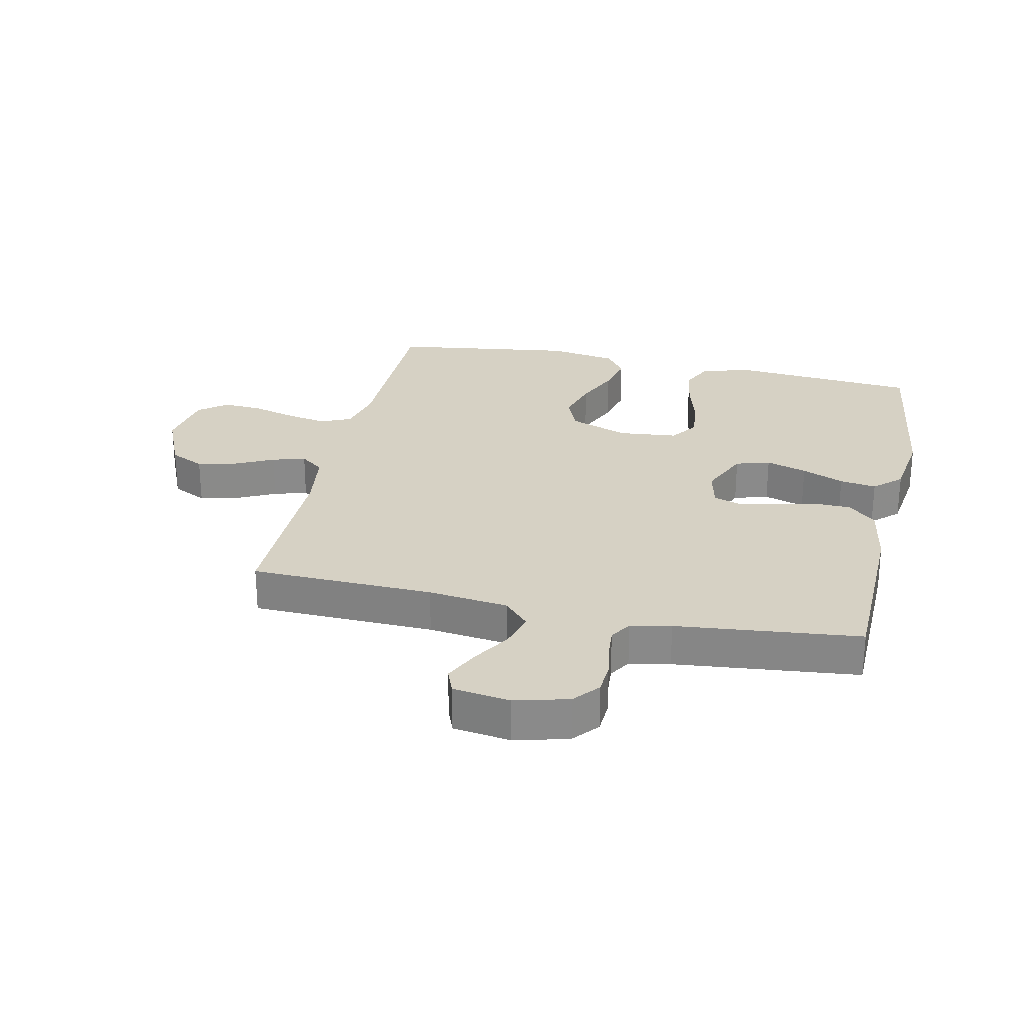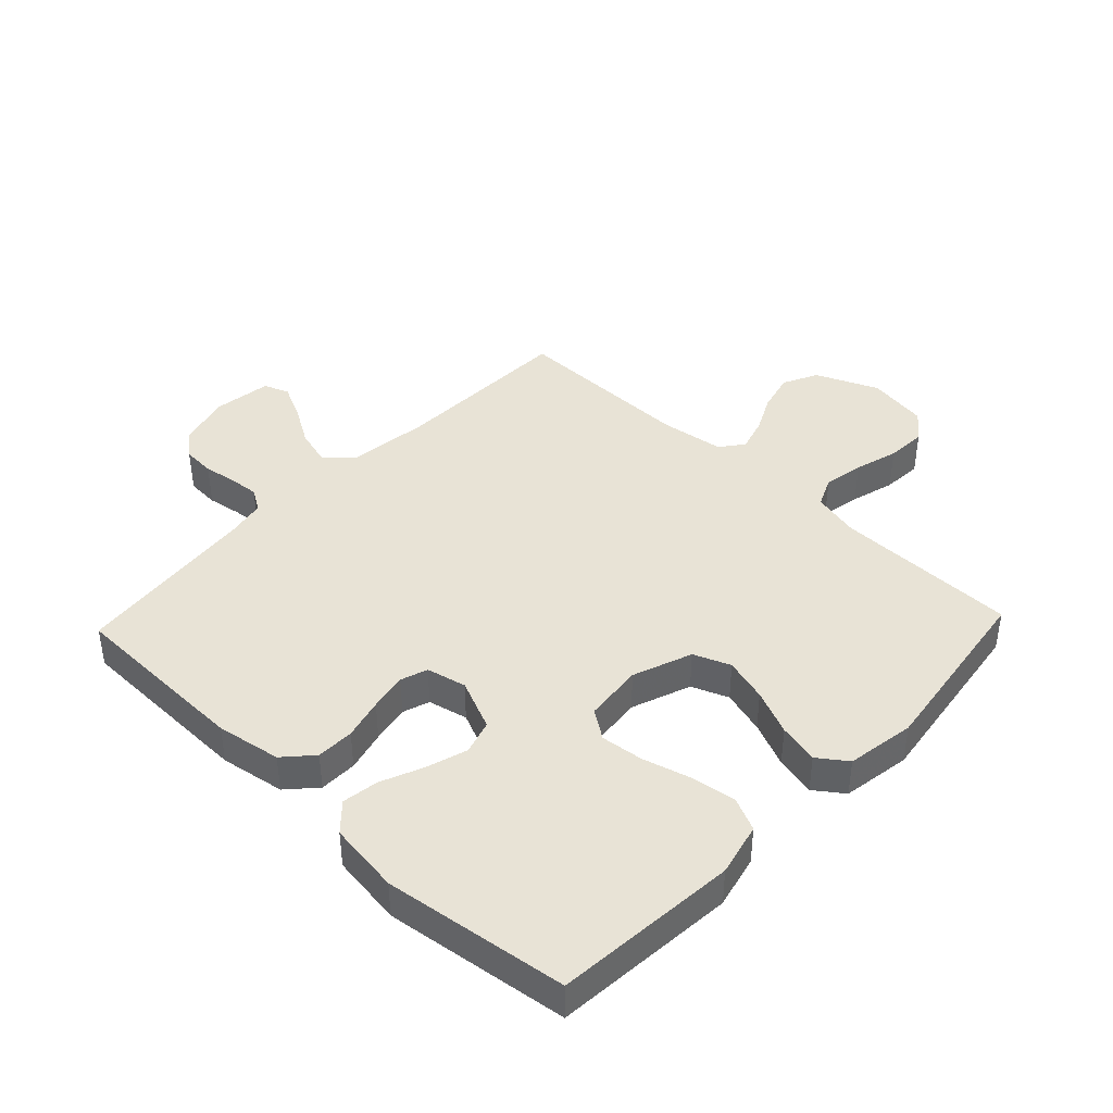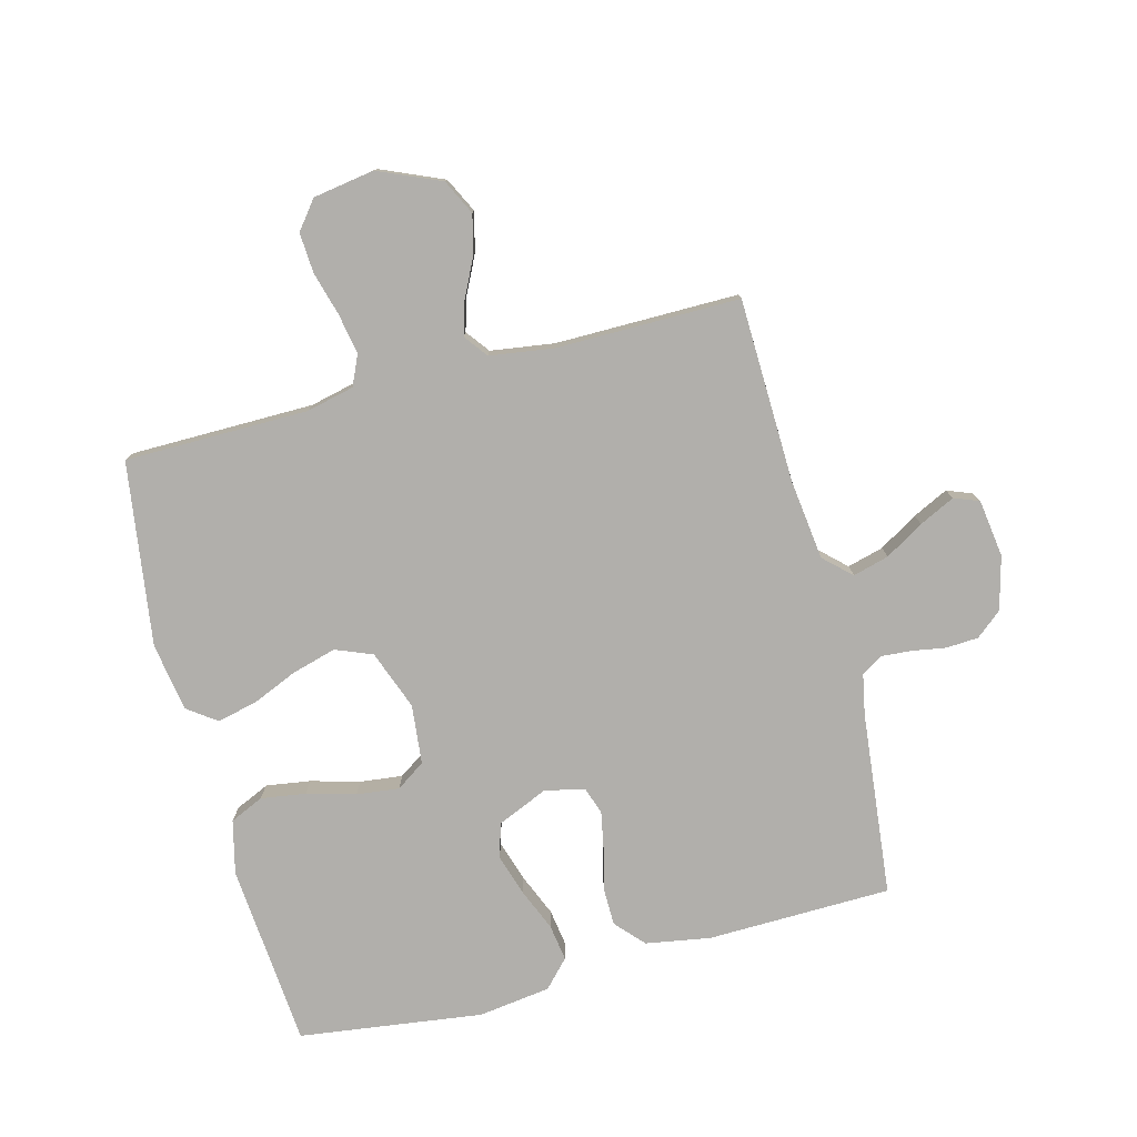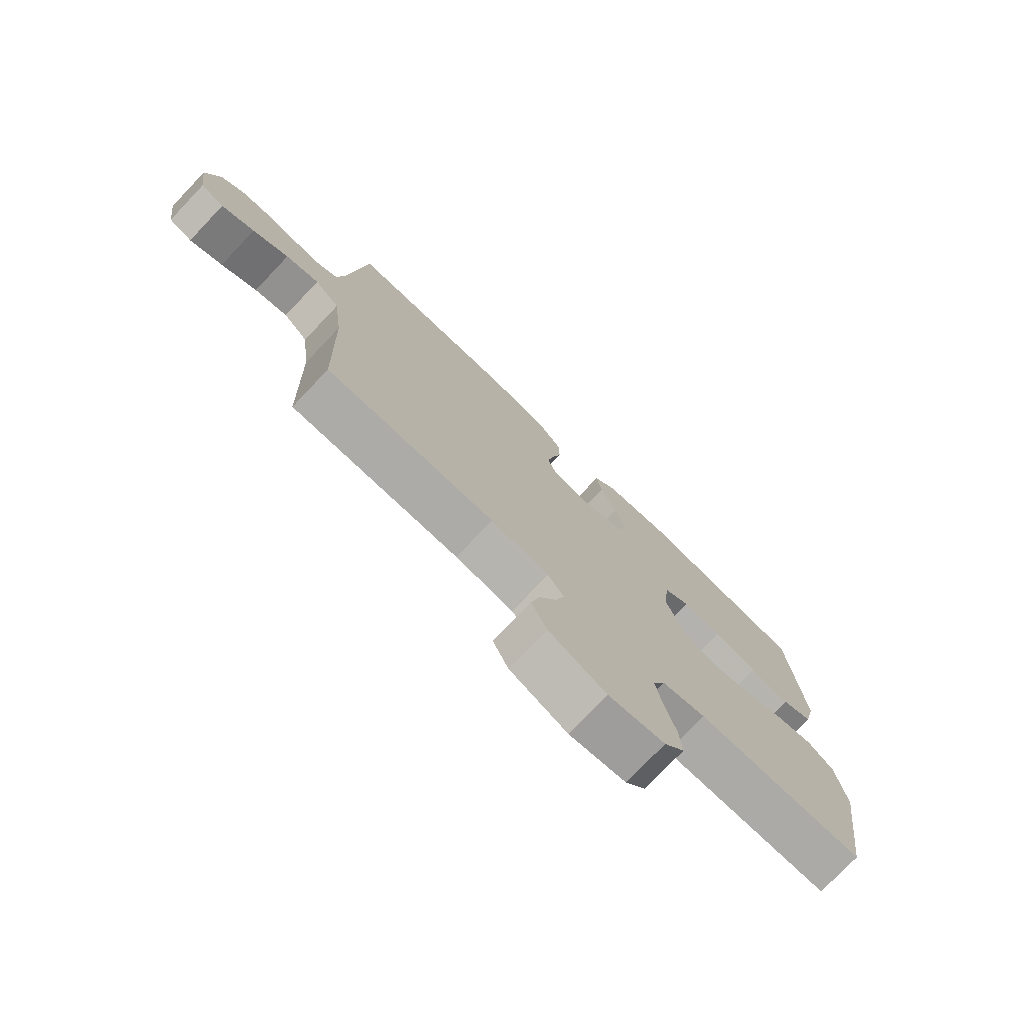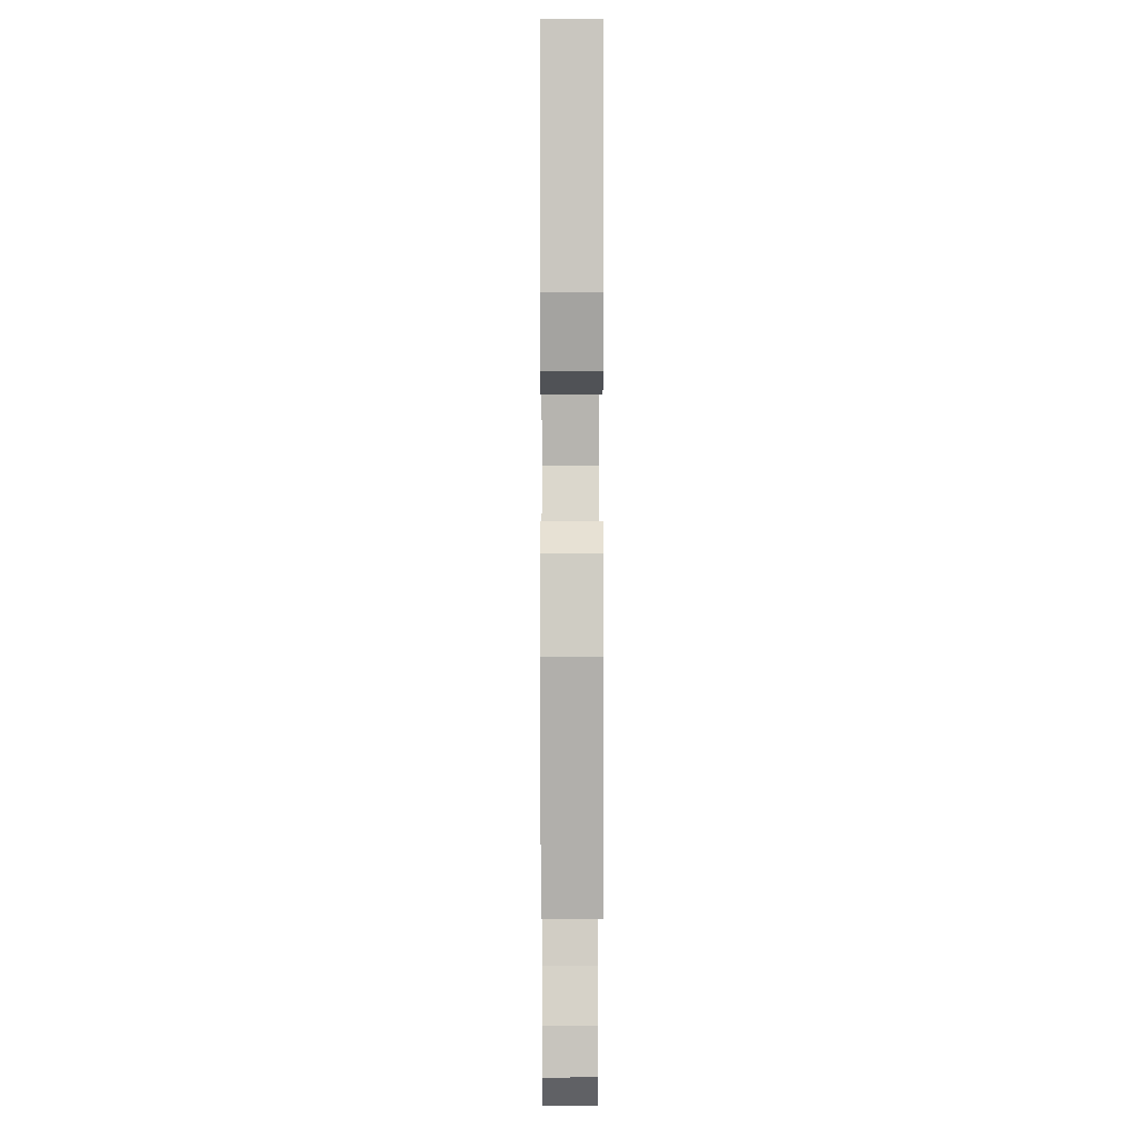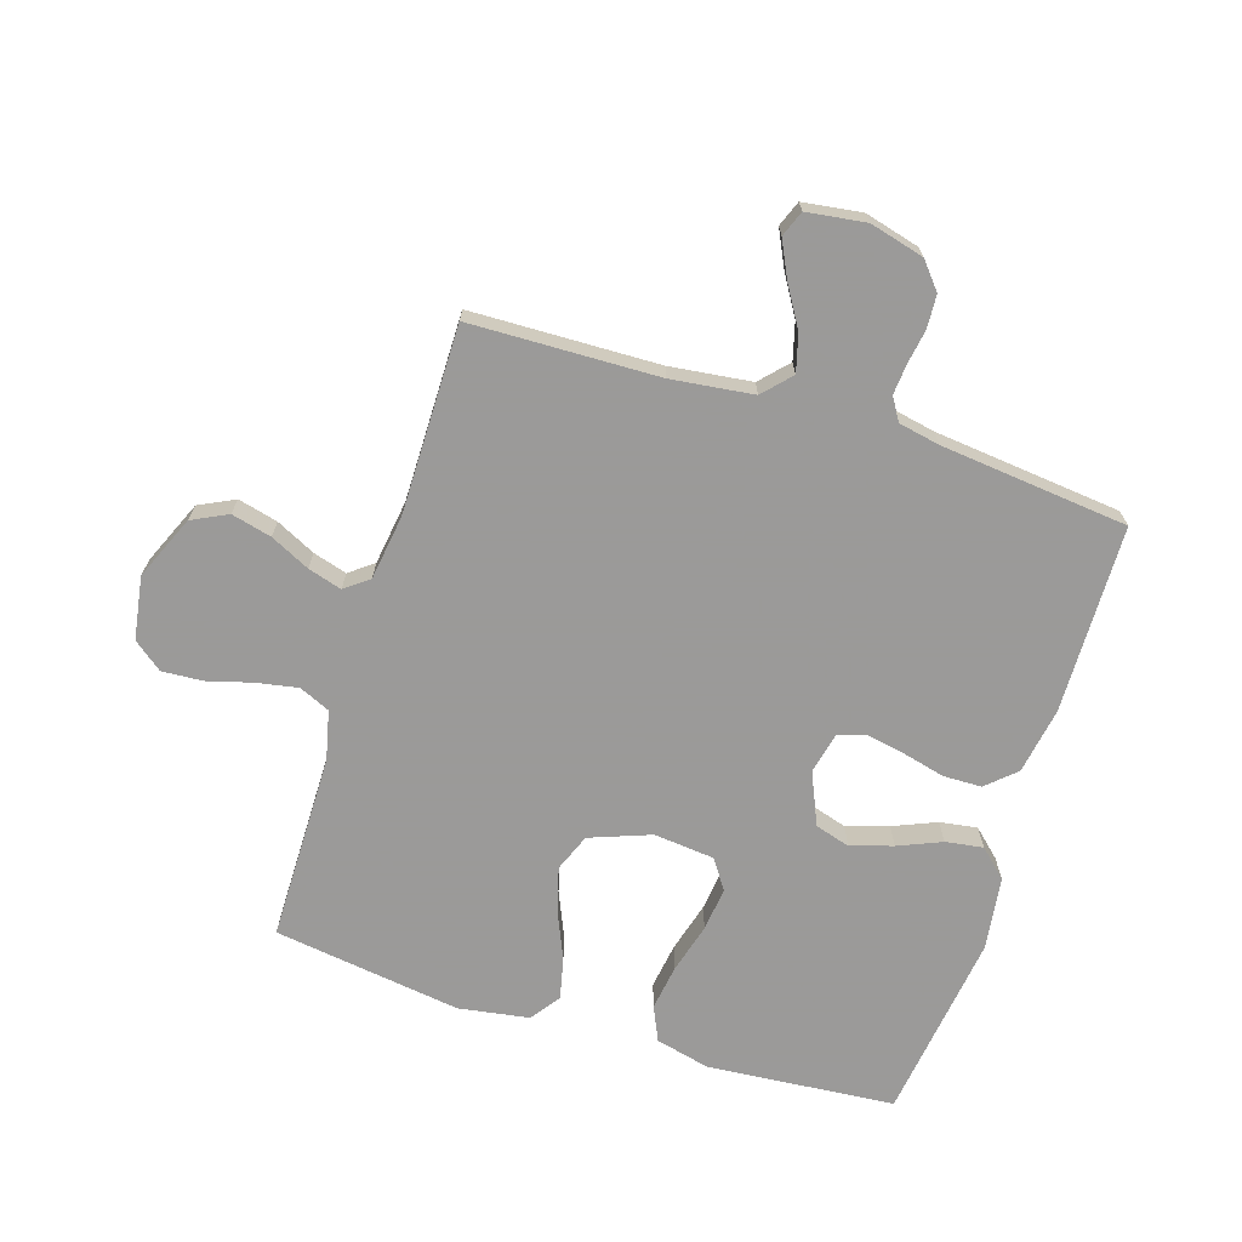
<metadata>
{"format":"obj","ext":"obj","renderer":"f3d","projection":"perspective","resolution":1024,"background":"white","views":[{"elev":26.8,"azim":-77.6,"up":"+Y"},{"elev":41.5,"azim":43.5,"up":"+Y"},{"elev":-78.2,"azim":-165.3,"up":"+Y"},{"elev":-76.3,"azim":-43.6,"up":"+Z"},{"elev":3.7,"azim":89.7,"up":"+Z"},{"elev":-69.5,"azim":-107.5,"up":"+Y"}]}
</metadata>
<code>
v -0.5 0.07 0.5
v -0.2 0.07 0.506
v -0.094 0.07 0.488
v -0.052 0.07 0.442
v -0.051 0.07 0.38
v -0.068 0.07 0.313
v -0.08 0.07 0.251
v -0.065 0.07 0.207
v 0 0.07 0.192
v 0.083 0.07 0.228
v 0.1 0.07 0.284
v 0.079 0.07 0.351
v 0.05 0.07 0.42
v 0.041 0.07 0.48
v 0.082 0.07 0.524
v 0.2 0.07 0.54
v 0.5 0.07 0.5
v 0.525 0.07 0.2
v 0.504 0.07 0.113
v 0.449 0.07 0.088
v 0.376 0.07 0.099
v 0.297 0.07 0.121
v 0.227 0.07 0.129
v 0.18 0.07 0.097
v 0.17 0.07 0
v 0.206 0.07 -0.097
v 0.266 0.07 -0.121
v 0.338 0.07 -0.101
v 0.412 0.07 -0.069
v 0.478 0.07 -0.054
v 0.525 0.07 -0.088
v 0.543 0.07 -0.2
v 0.5 0.07 -0.5
v 0.2 0.07 -0.502
v 0.122 0.07 -0.52
v 0.1 0.07 -0.569
v 0.112 0.07 -0.635
v 0.132 0.07 -0.707
v 0.136 0.07 -0.772
v 0.1 0.07 -0.818
v 0 0.07 -0.834
v -0.102 0.07 -0.79
v -0.13 0.07 -0.733
v -0.114 0.07 -0.669
v -0.083 0.07 -0.606
v -0.067 0.07 -0.552
v -0.096 0.07 -0.514
v -0.2 0.07 -0.499
v -0.5 0.07 -0.5
v -0.508 0.07 -0.2
v -0.524 0.07 -0.069
v -0.568 0.07 -0.028
v -0.627 0.07 -0.044
v -0.69 0.07 -0.082
v -0.748 0.07 -0.11
v -0.789 0.07 -0.094
v -0.802 0.07 0
v -0.779 0.07 0.087
v -0.737 0.07 0.122
v -0.684 0.07 0.125
v -0.63 0.07 0.116
v -0.581 0.07 0.112
v -0.545 0.07 0.134
v -0.532 0.07 0.2
v -0.5 0 0.5
v -0.2 0 0.506
v -0.094 0 0.488
v -0.052 0 0.442
v -0.051 0 0.38
v -0.068 0 0.313
v -0.08 0 0.251
v -0.065 0 0.207
v 0 0 0.192
v 0.083 0 0.228
v 0.1 0 0.284
v 0.079 0 0.351
v 0.05 0 0.42
v 0.041 0 0.48
v 0.082 0 0.524
v 0.2 0 0.54
v 0.5 0 0.5
v 0.525 0 0.2
v 0.504 0 0.113
v 0.449 0 0.088
v 0.376 0 0.099
v 0.297 0 0.121
v 0.227 0 0.129
v 0.18 0 0.097
v 0.17 0 0
v 0.206 0 -0.097
v 0.266 0 -0.121
v 0.338 0 -0.101
v 0.412 0 -0.069
v 0.478 0 -0.054
v 0.525 0 -0.088
v 0.543 0 -0.2
v 0.5 0 -0.5
v 0.2 0 -0.502
v 0.122 0 -0.52
v 0.1 0 -0.569
v 0.112 0 -0.635
v 0.132 0 -0.707
v 0.136 0 -0.772
v 0.1 0 -0.818
v 0 0 -0.834
v -0.102 0 -0.79
v -0.13 0 -0.733
v -0.114 0 -0.669
v -0.083 0 -0.606
v -0.067 0 -0.552
v -0.096 0 -0.514
v -0.2 0 -0.499
v -0.5 0 -0.5
v -0.508 0 -0.2
v -0.524 0 -0.069
v -0.568 0 -0.028
v -0.627 0 -0.044
v -0.69 0 -0.082
v -0.748 0 -0.11
v -0.789 0 -0.094
v -0.802 0 0
v -0.779 0 0.087
v -0.737 0 0.122
v -0.684 0 0.125
v -0.63 0 0.116
v -0.581 0 0.112
v -0.545 0 0.134
v -0.532 0 0.2
f 58 59 60 61
f 58 61 62
f 57 58 62
f 56 57 62
f 53 54 55 56
f 53 56 62 63
f 48 49 50
f 47 48 50 51
f 42 43 44 45
f 42 45 46
f 41 42 46
f 40 41 46
f 37 38 39 40
f 36 37 40 46
f 35 36 46 47
f 31 32 33 34
f 28 29 30 31
f 27 28 31 34
f 26 27 34 35
f 19 20 21 22
f 19 22 23
f 18 19 23
f 17 18 23
f 16 17 23 24
f 12 13 14 15
f 11 12 15 16
f 10 11 16 24
f 3 4 5 6
f 3 6 7
f 64 1 2 3
f 63 64 3 7
f 52 53 63 7
f 26 35 47 51
f 25 26 51 52
f 9 10 24 25
f 8 9 25 52
f 7 8 52
f 125 124 123 122
f 126 125 122
f 126 122 121
f 126 121 120
f 120 119 118 117
f 127 126 120 117
f 114 113 112
f 115 114 112 111
f 109 108 107 106
f 110 109 106
f 110 106 105
f 110 105 104
f 104 103 102 101
f 110 104 101 100
f 111 110 100 99
f 98 97 96 95
f 95 94 93 92
f 98 95 92 91
f 99 98 91 90
f 86 85 84 83
f 87 86 83
f 87 83 82
f 87 82 81
f 88 87 81 80
f 79 78 77 76
f 80 79 76 75
f 88 80 75 74
f 70 69 68 67
f 71 70 67
f 67 66 65 128
f 71 67 128 127
f 71 127 117 116
f 115 111 99 90
f 116 115 90 89
f 89 88 74 73
f 116 89 73 72
f 116 72 71
f 1 65 66 2
f 2 66 67 3
f 3 67 68 4
f 4 68 69 5
f 5 69 70 6
f 6 70 71 7
f 7 71 72 8
f 8 72 73 9
f 9 73 74 10
f 10 74 75 11
f 11 75 76 12
f 12 76 77 13
f 13 77 78 14
f 14 78 79 15
f 15 79 80 16
f 16 80 81 17
f 17 81 82 18
f 18 82 83 19
f 19 83 84 20
f 20 84 85 21
f 21 85 86 22
f 22 86 87 23
f 23 87 88 24
f 24 88 89 25
f 25 89 90 26
f 26 90 91 27
f 27 91 92 28
f 28 92 93 29
f 29 93 94 30
f 30 94 95 31
f 31 95 96 32
f 32 96 97 33
f 33 97 98 34
f 34 98 99 35
f 35 99 100 36
f 36 100 101 37
f 37 101 102 38
f 38 102 103 39
f 39 103 104 40
f 40 104 105 41
f 41 105 106 42
f 42 106 107 43
f 43 107 108 44
f 44 108 109 45
f 45 109 110 46
f 46 110 111 47
f 47 111 112 48
f 48 112 113 49
f 49 113 114 50
f 50 114 115 51
f 51 115 116 52
f 52 116 117 53
f 53 117 118 54
f 54 118 119 55
f 55 119 120 56
f 56 120 121 57
f 57 121 122 58
f 58 122 123 59
f 59 123 124 60
f 60 124 125 61
f 61 125 126 62
f 62 126 127 63
f 63 127 128 64
f 64 128 65 1

</code>
